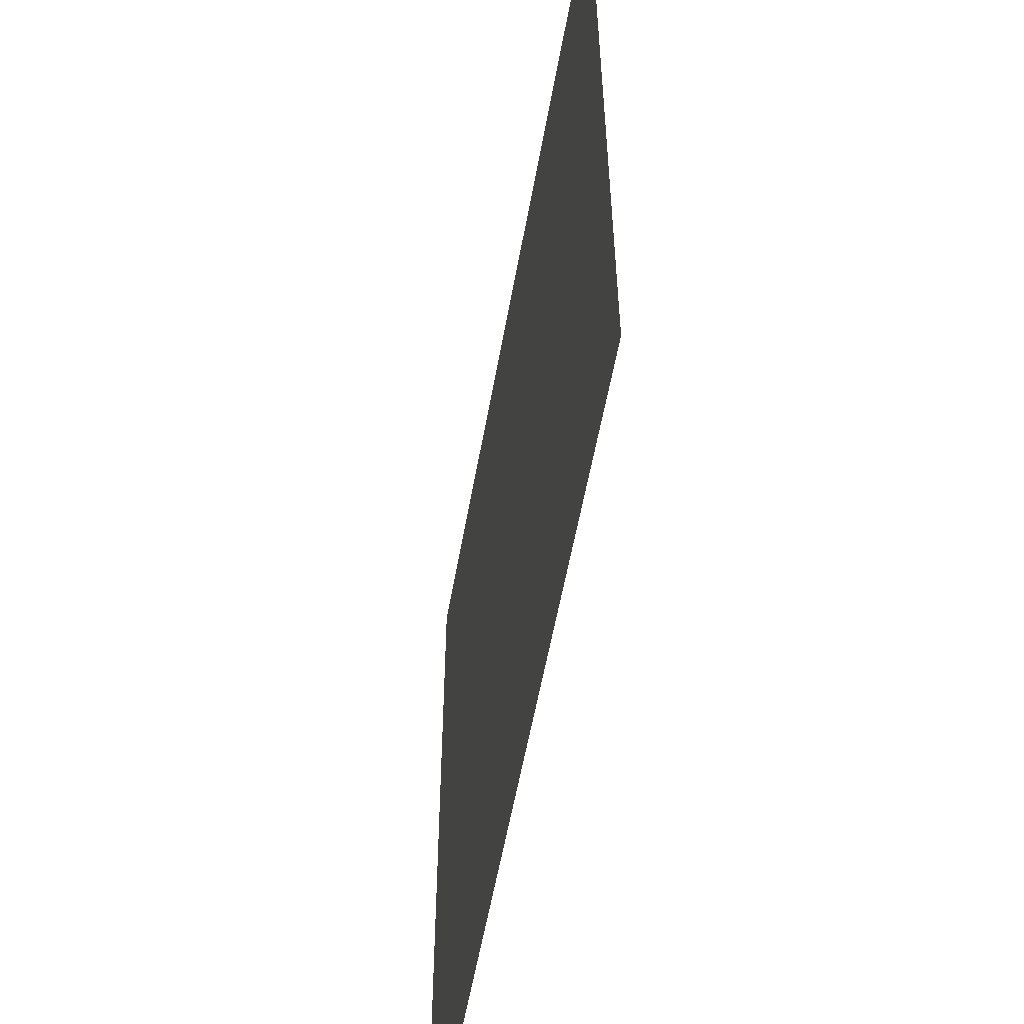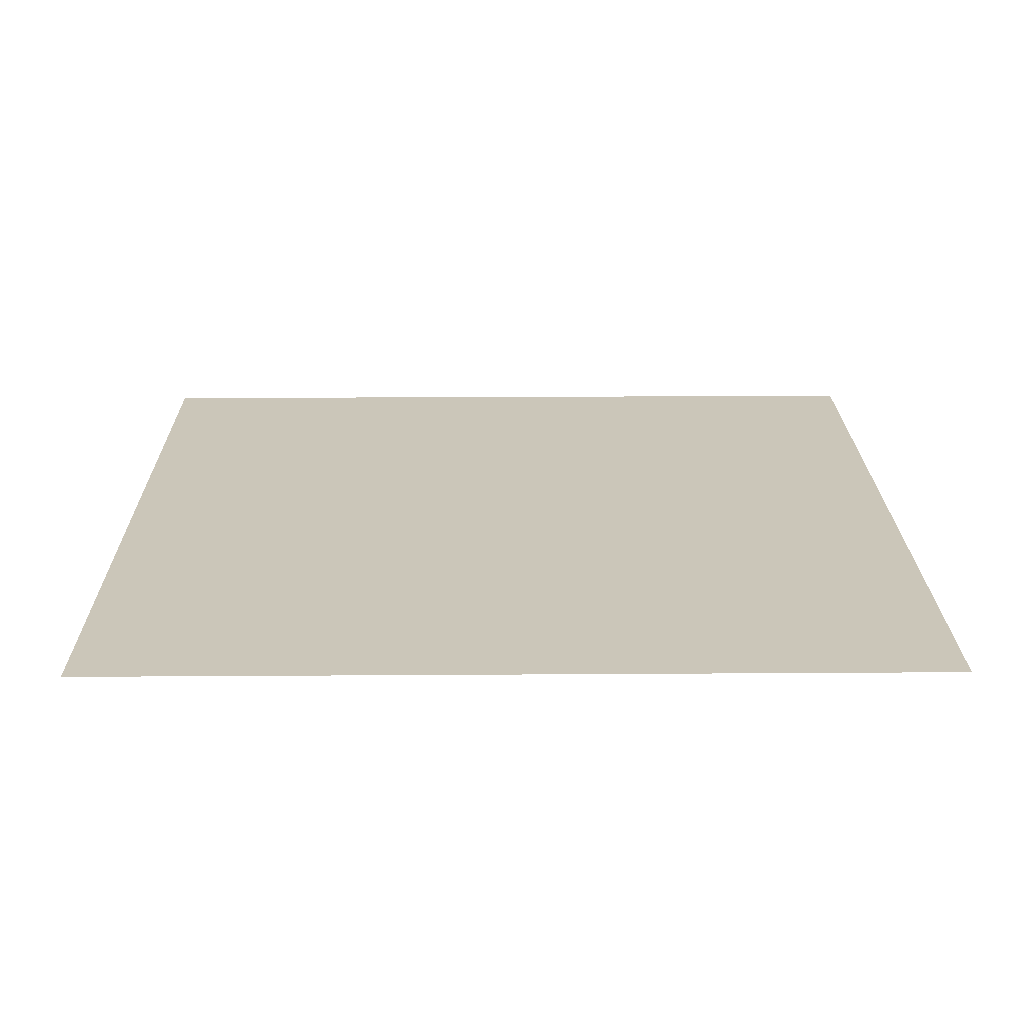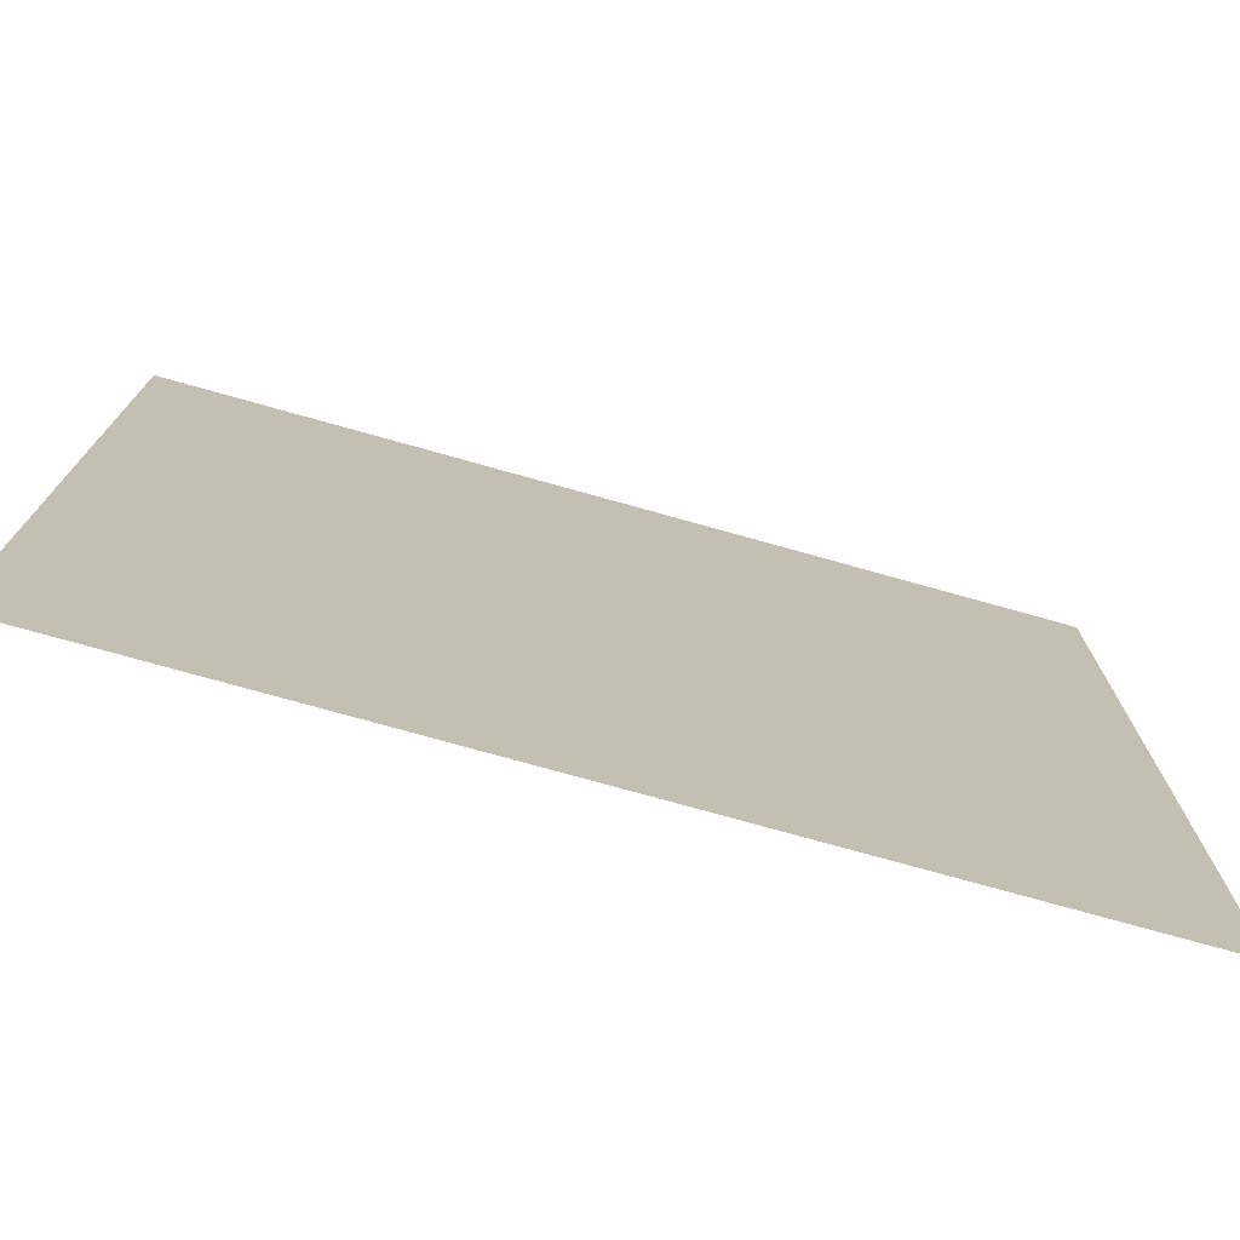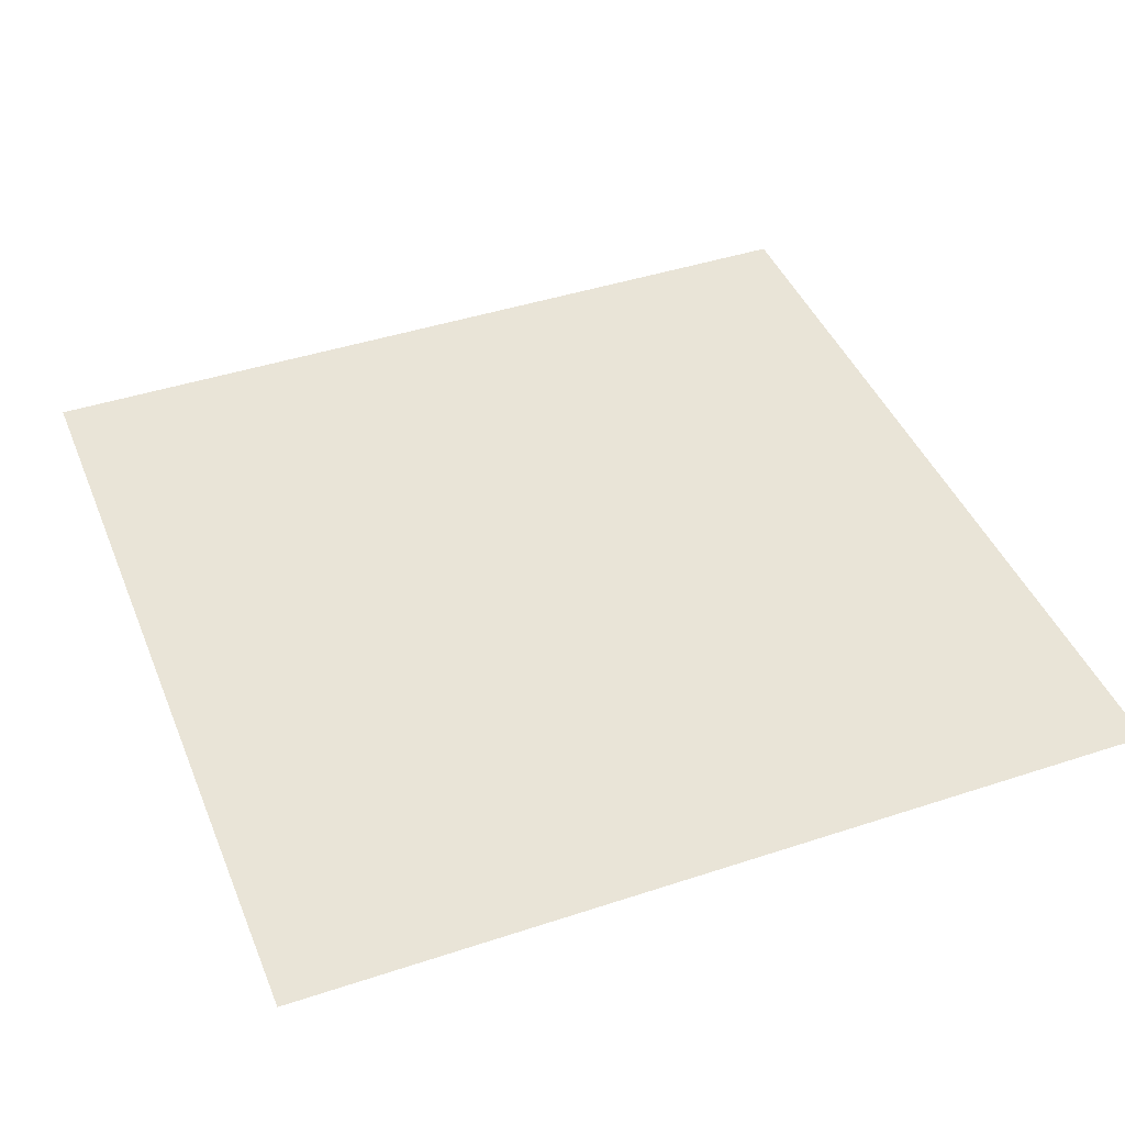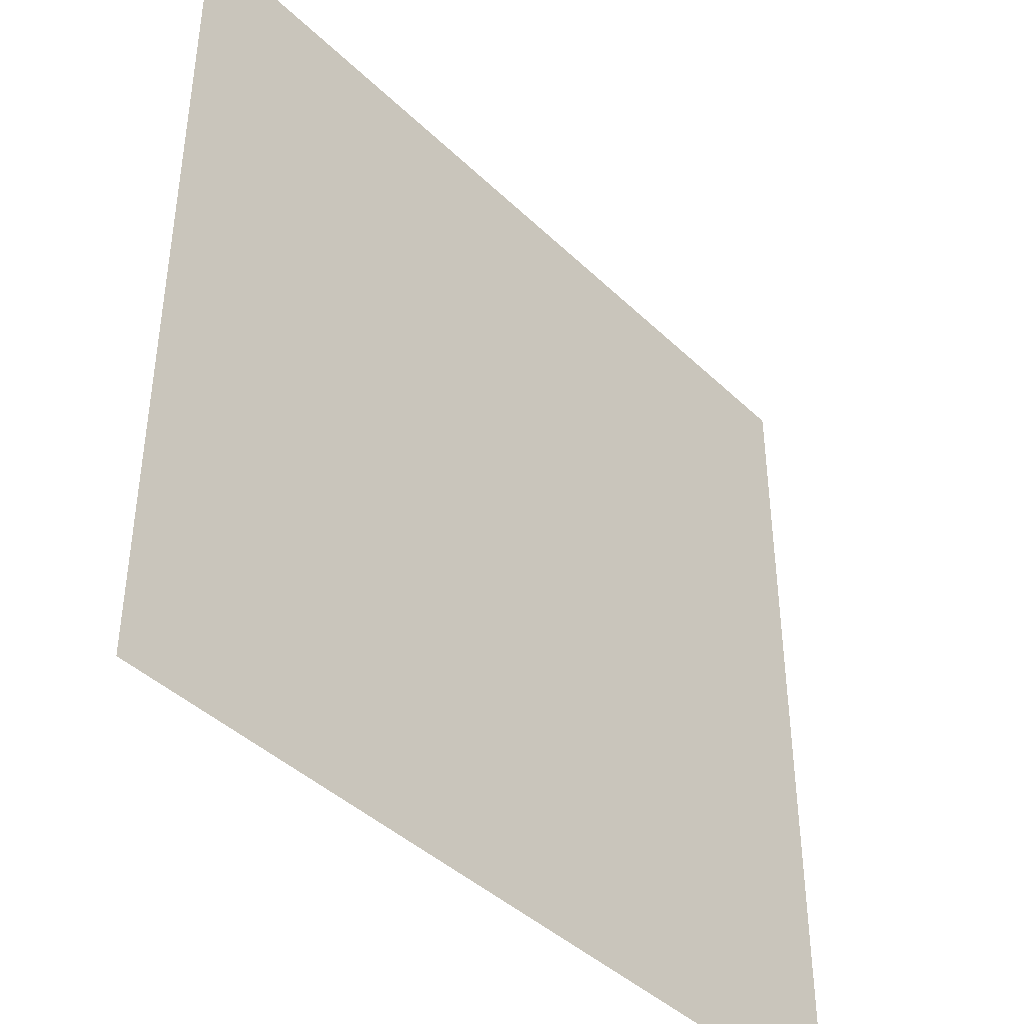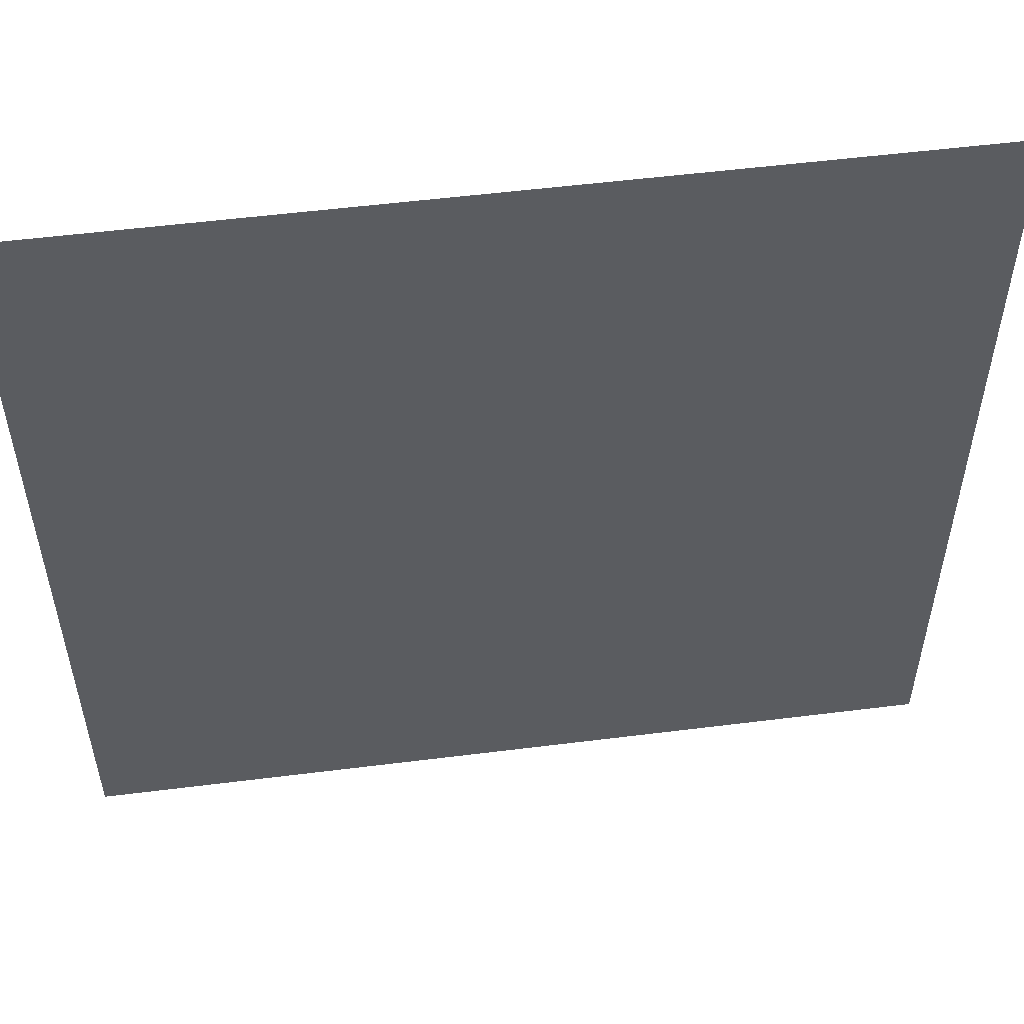
<metadata>
{"format":"obj","ext":"obj","renderer":"f3d","projection":"perspective","resolution":1024,"background":"white","views":[{"elev":-57.1,"azim":79.9,"up":"+Z"},{"elev":20.9,"azim":-90.7,"up":"+Y"},{"elev":-75.8,"azim":164.4,"up":"+Z"},{"elev":43.2,"azim":-21.3,"up":"+Y"},{"elev":-42.0,"azim":-48.8,"up":"+Z"},{"elev":54.1,"azim":-7.6,"up":"+Z"}]}
</metadata>
<code>
o Plane_Plane.001
v -8.504 -3.563 8.504
v -8.504 -3.563 -8.504
v 8.504 -3.563 8.504
v 8.504 -3.563 -8.504
f 2 1 3 4

</code>
